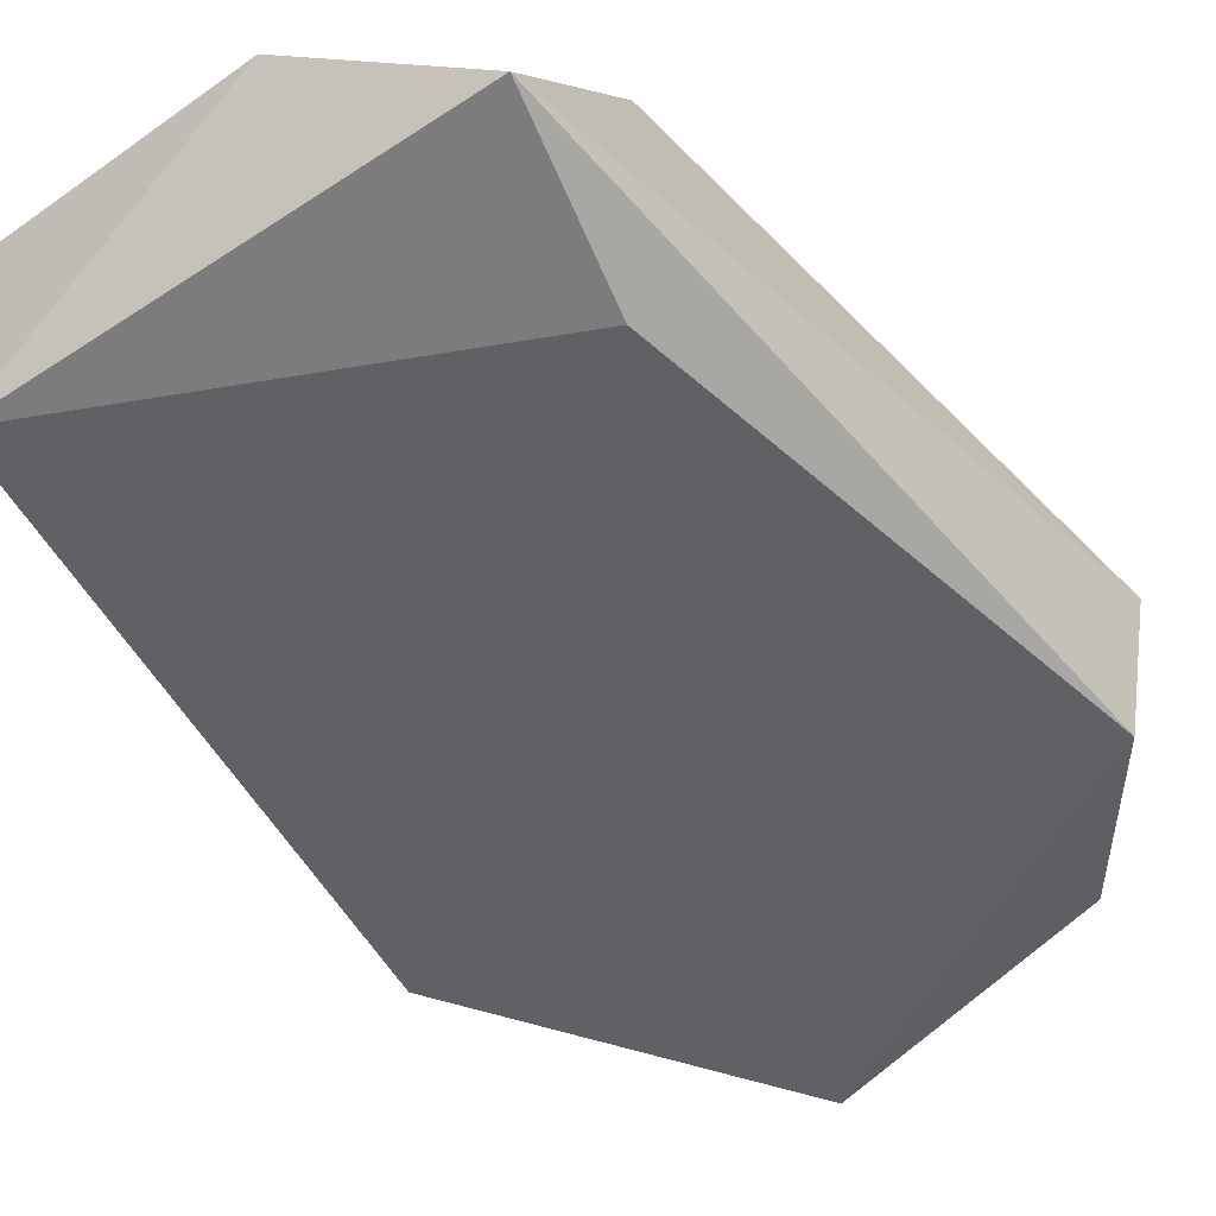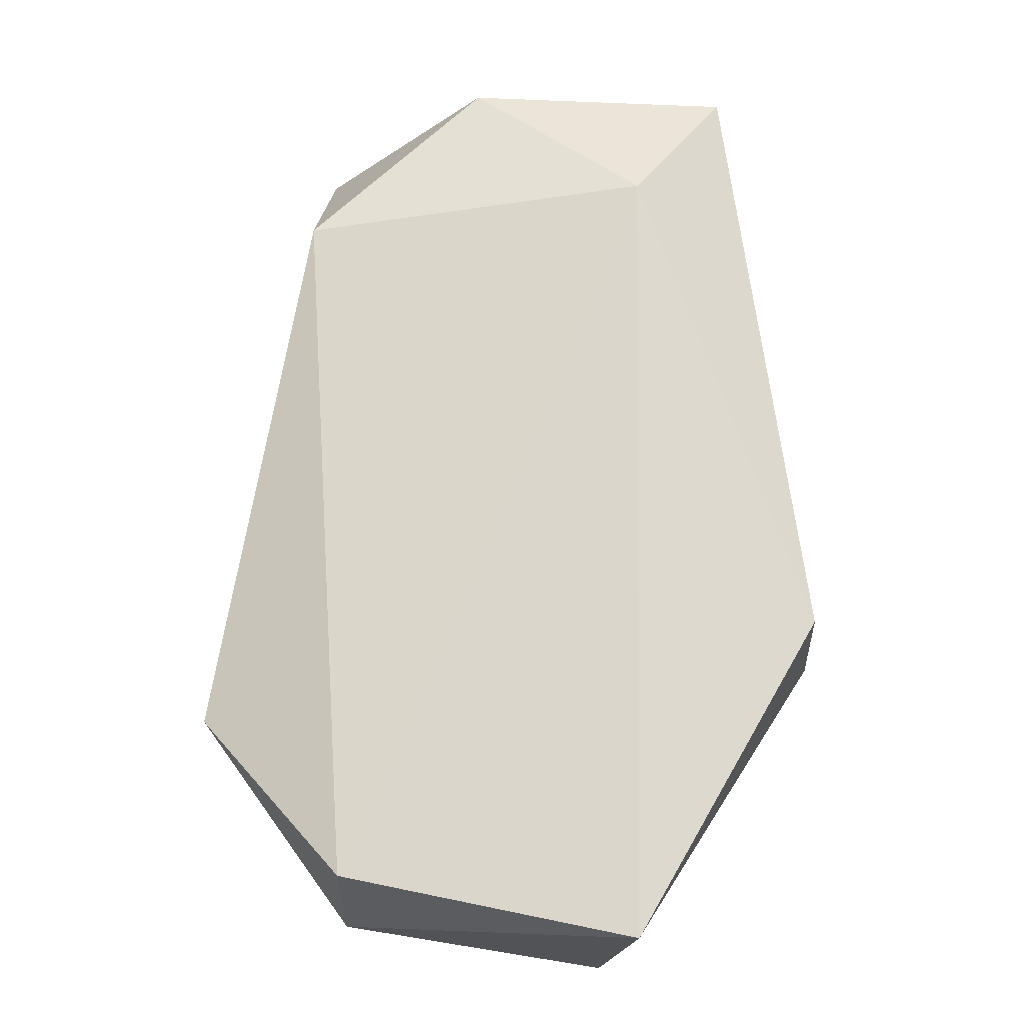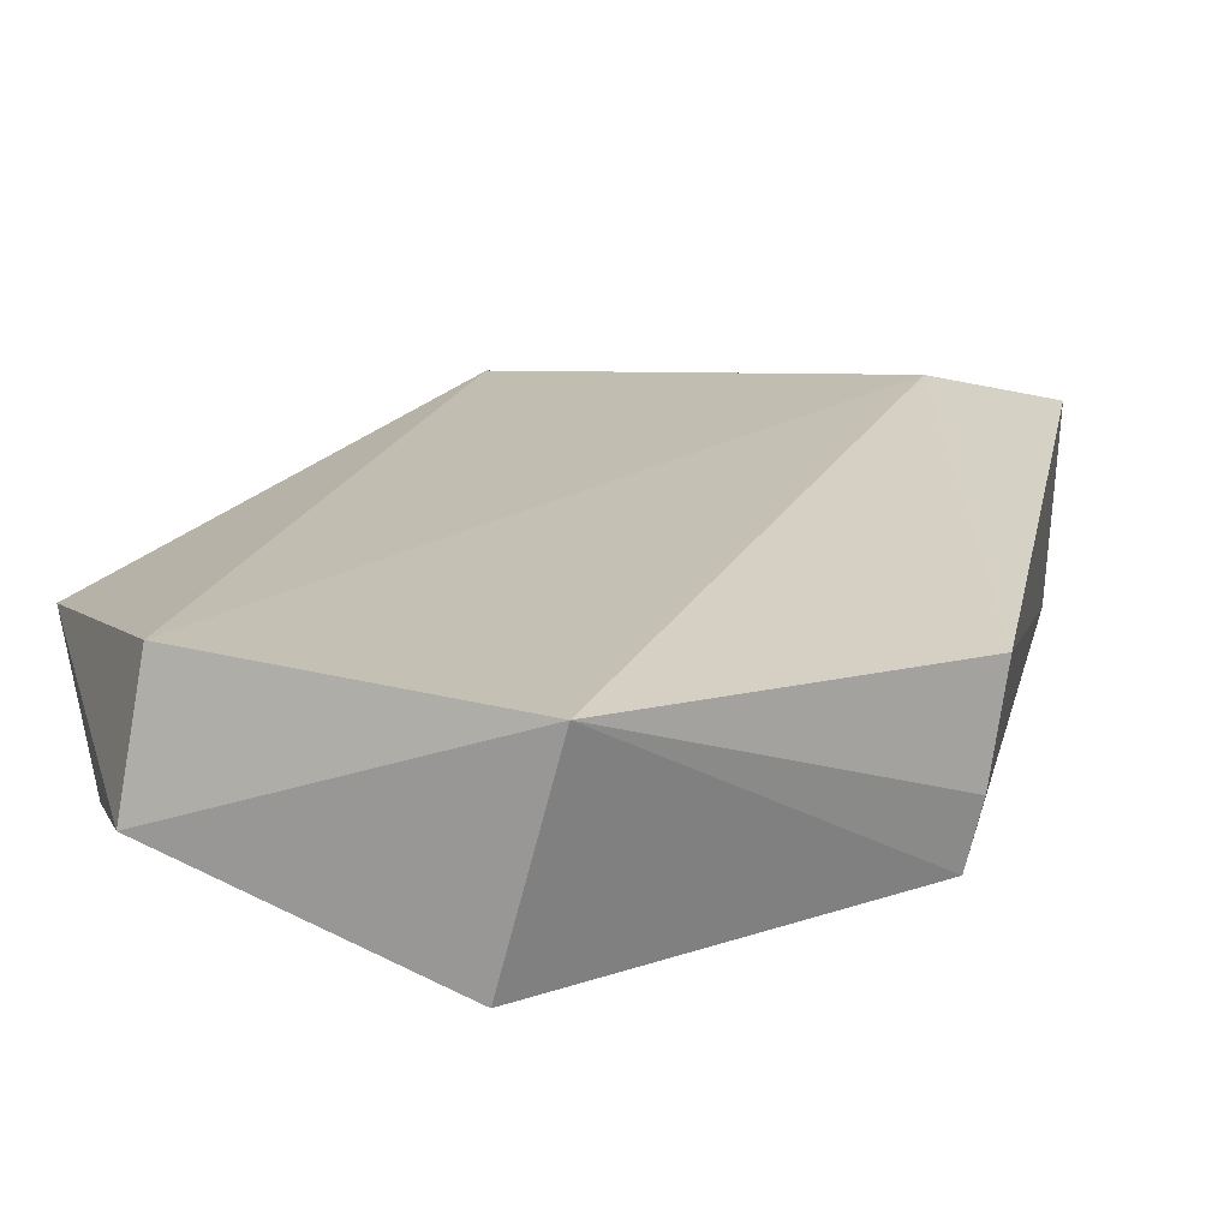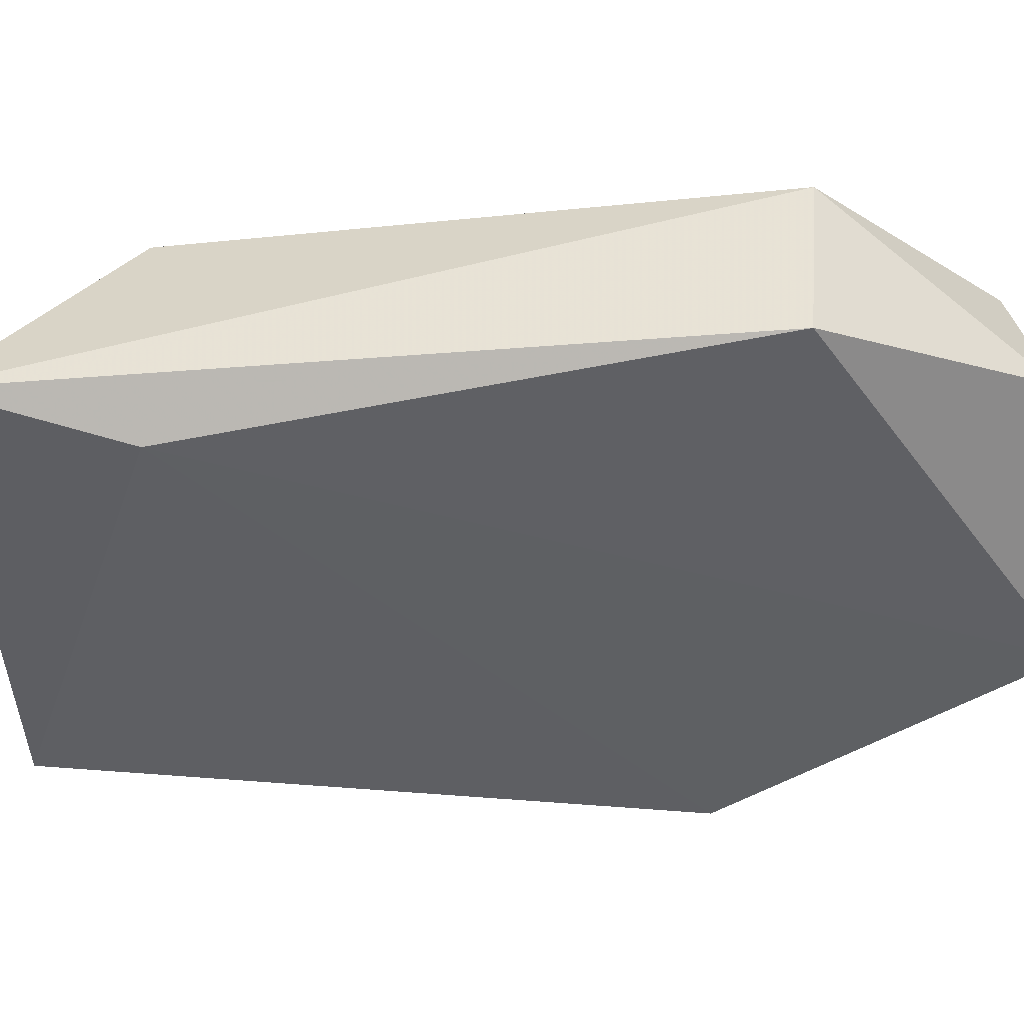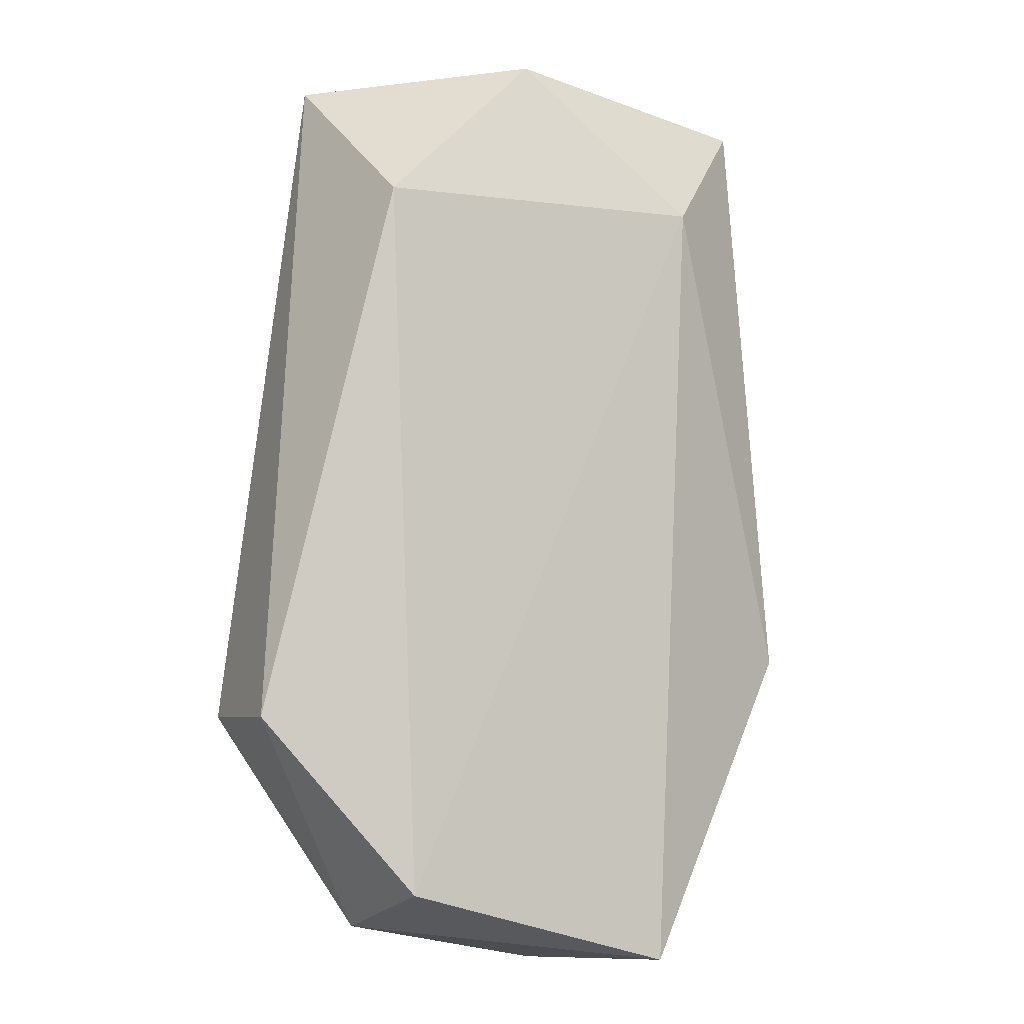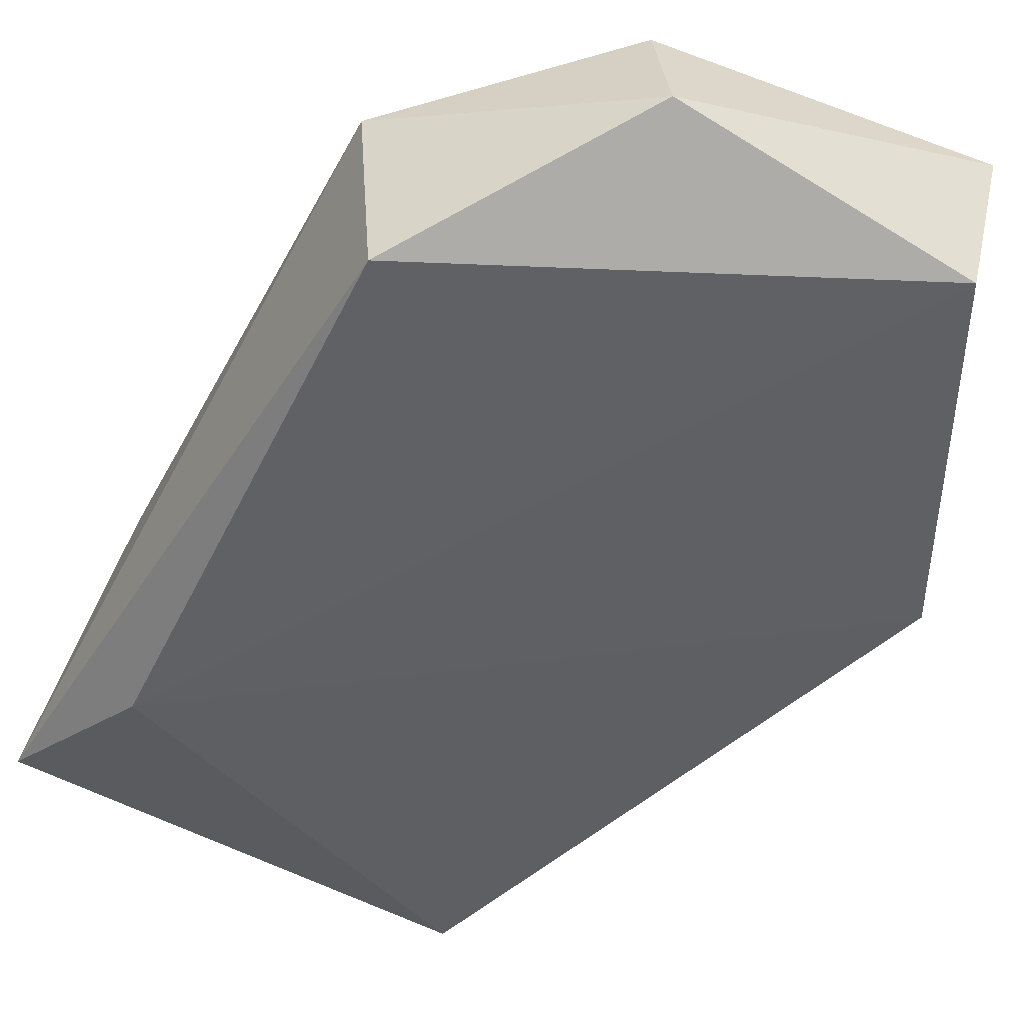
<metadata>
{"format":"obj","ext":"obj","renderer":"f3d","projection":"perspective","resolution":1024,"background":"white","views":[{"elev":-47.7,"azim":-147.6,"up":"+Z"},{"elev":-21.1,"azim":5.4,"up":"+Y"},{"elev":16.3,"azim":18.3,"up":"+Z"},{"elev":-44.4,"azim":-89.6,"up":"+Z"},{"elev":-10.4,"azim":-32.4,"up":"+Y"},{"elev":-45.1,"azim":-35.9,"up":"+Z"}]}
</metadata>
<code>
g Generated convex submesh 1
v -0.01271 0.4269 0.03359
v 0.1364 0.1408 -0.01941
v 0.1308 0.1388 -0.04341
v -0.1381 0.1125 0.01979
v -0.08502 0.3436 -0.05282
v 0.05854 0.008718 0.03609
v 0.03687 0.008718 -0.04341
v 0.1054 0.4137 0.03485
v 0.102 0.4074 -0.04057
v -0.09093 0.3493 0.04579
v -0.1294 0.1171 -0.04341
v -0.09599 0.4186 -0.03459
v -0.07154 0.03761 0.03609
v 0.06594 0.3618 0.05215
v 0.1402 0.1519 0.01987
v -0.07541 0.02437 -0.01388
g Generated convex submesh 1_0
f 16 13 4
f 6 3 2
f 7 5 3
f 7 3 6
f 9 2 3
f 9 3 5
f 9 1 8
f 11 5 7
f 12 1 9
f 12 9 5
f 12 10 1
f 12 4 10
f 12 11 4
f 12 5 11
f 13 10 4
f 14 8 1
f 14 1 10
f 14 13 6
f 14 10 13
f 15 6 2
f 15 2 9
f 15 9 8
f 15 8 14
f 15 14 6
f 16 7 6
f 16 4 11
f 16 11 7
f 16 6 13

</code>
